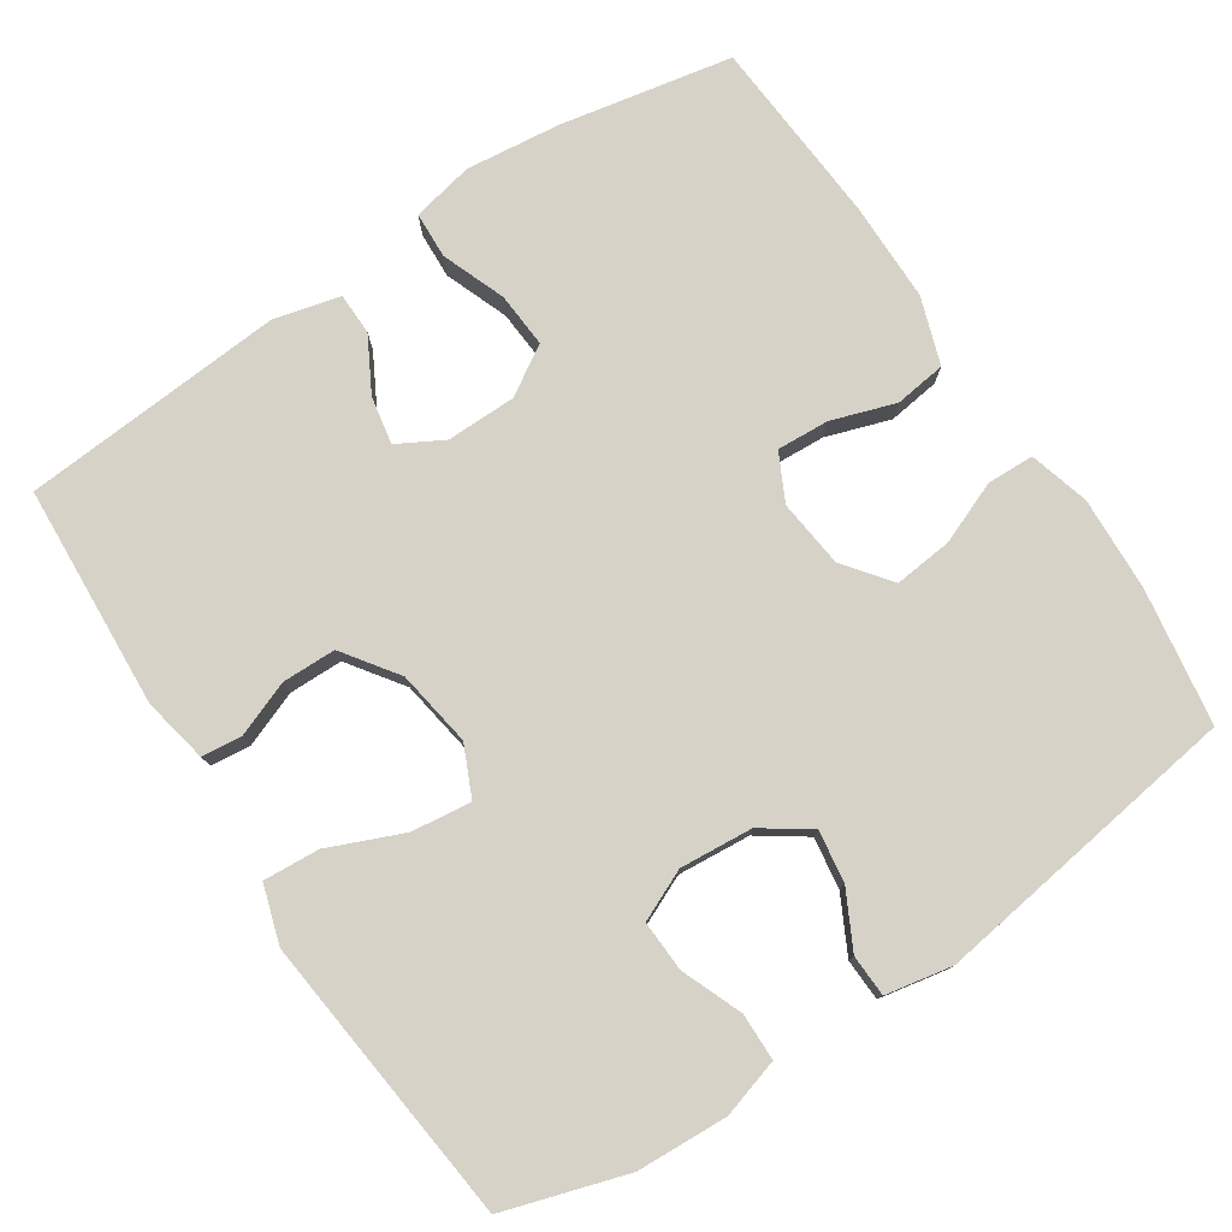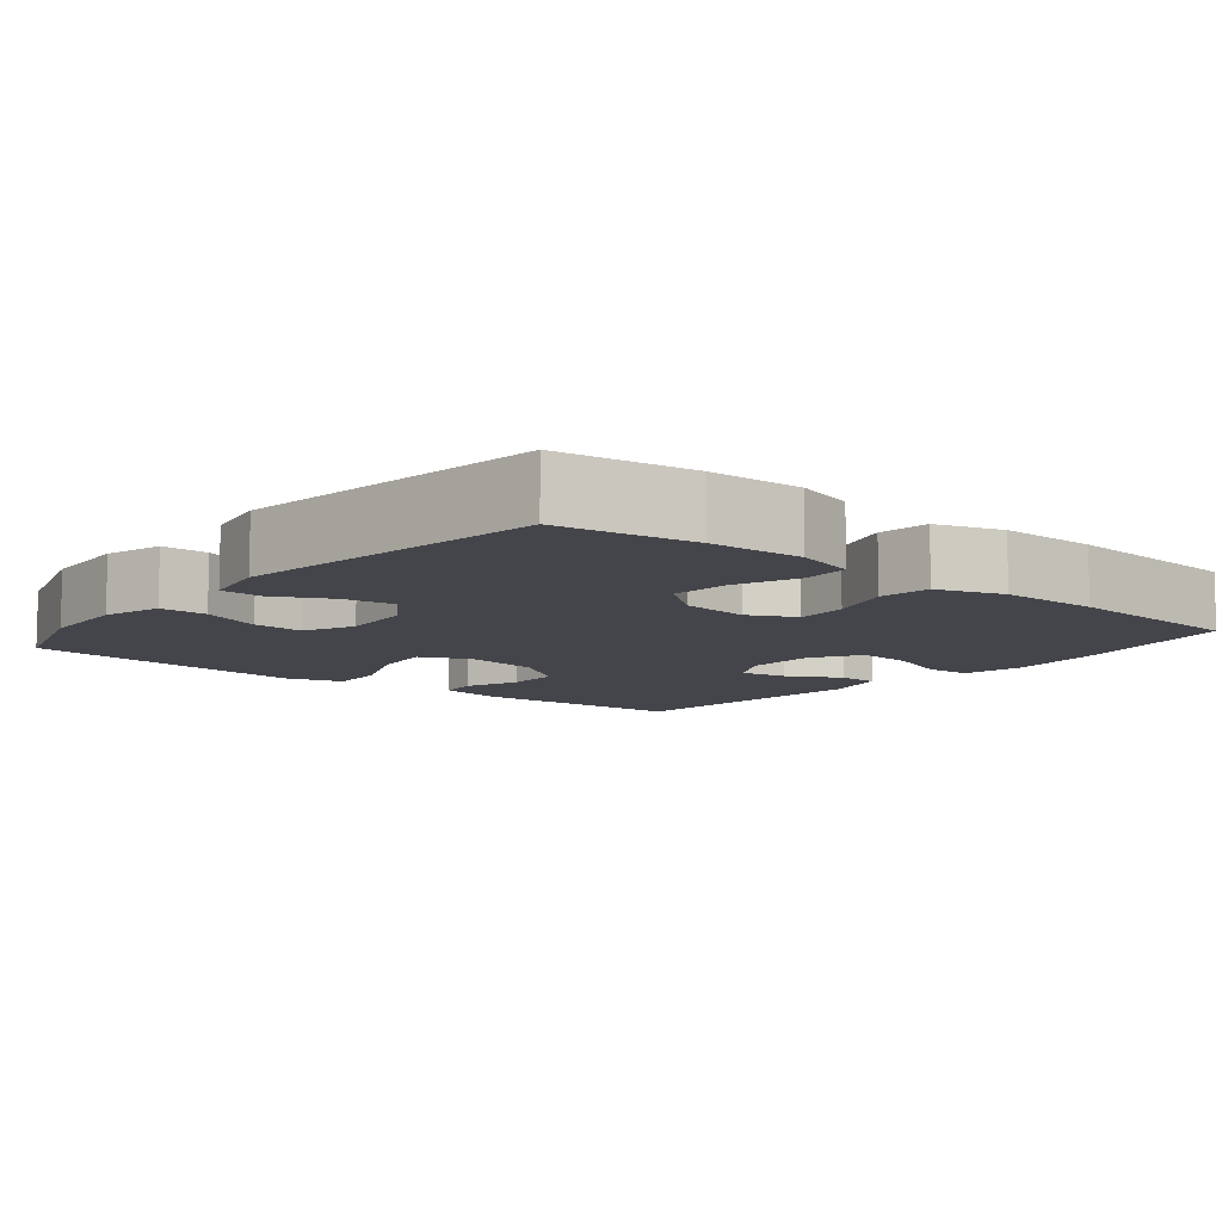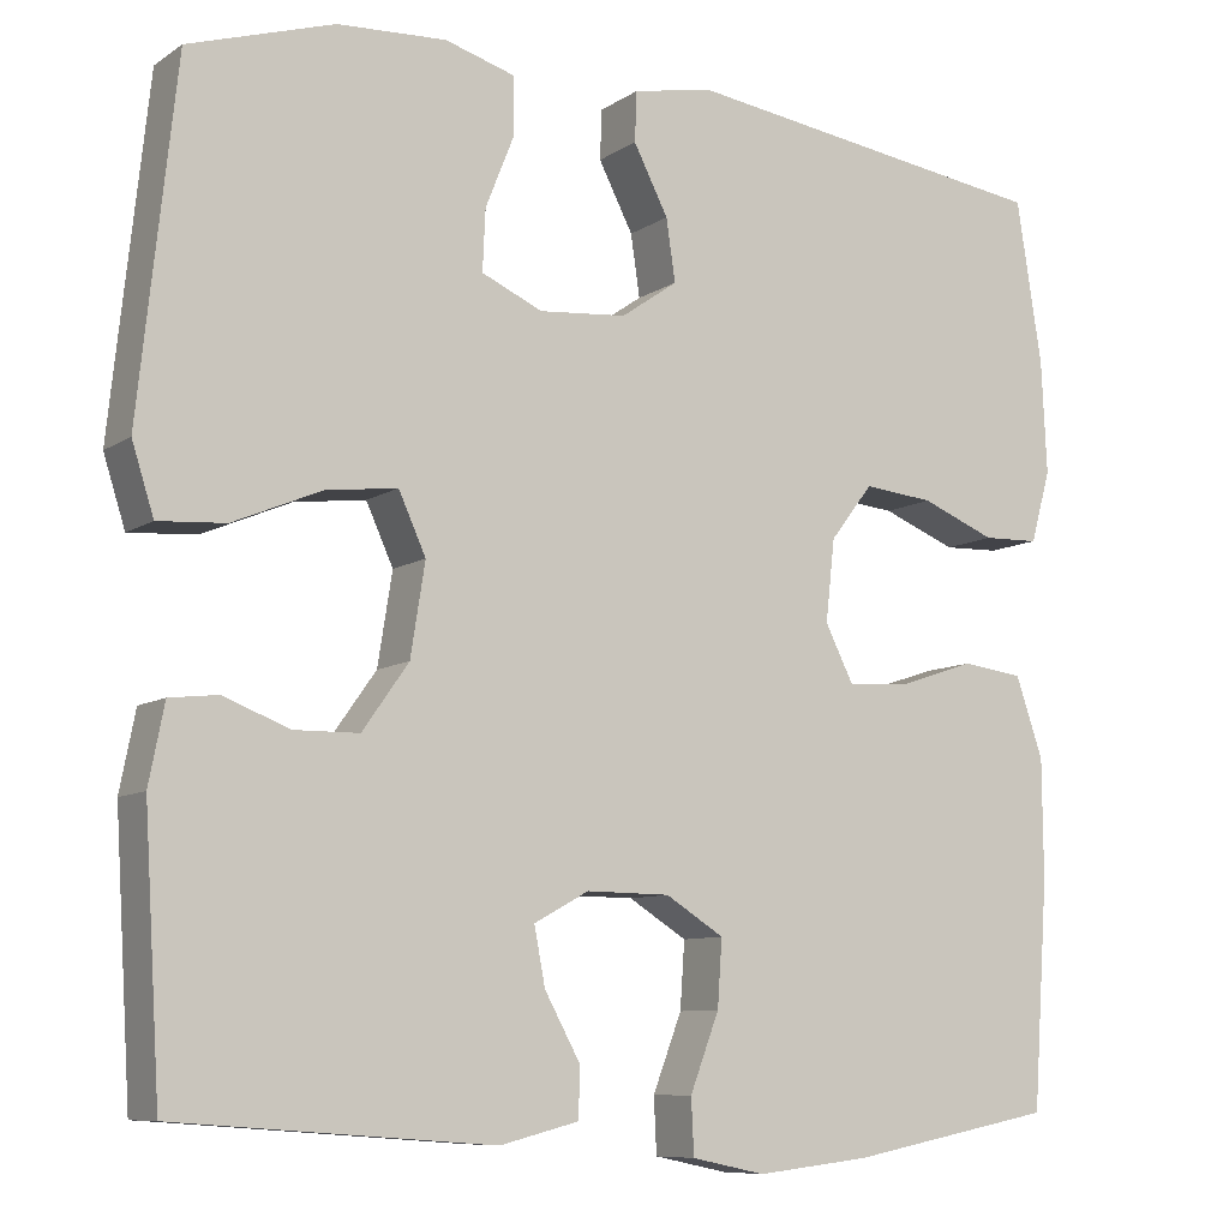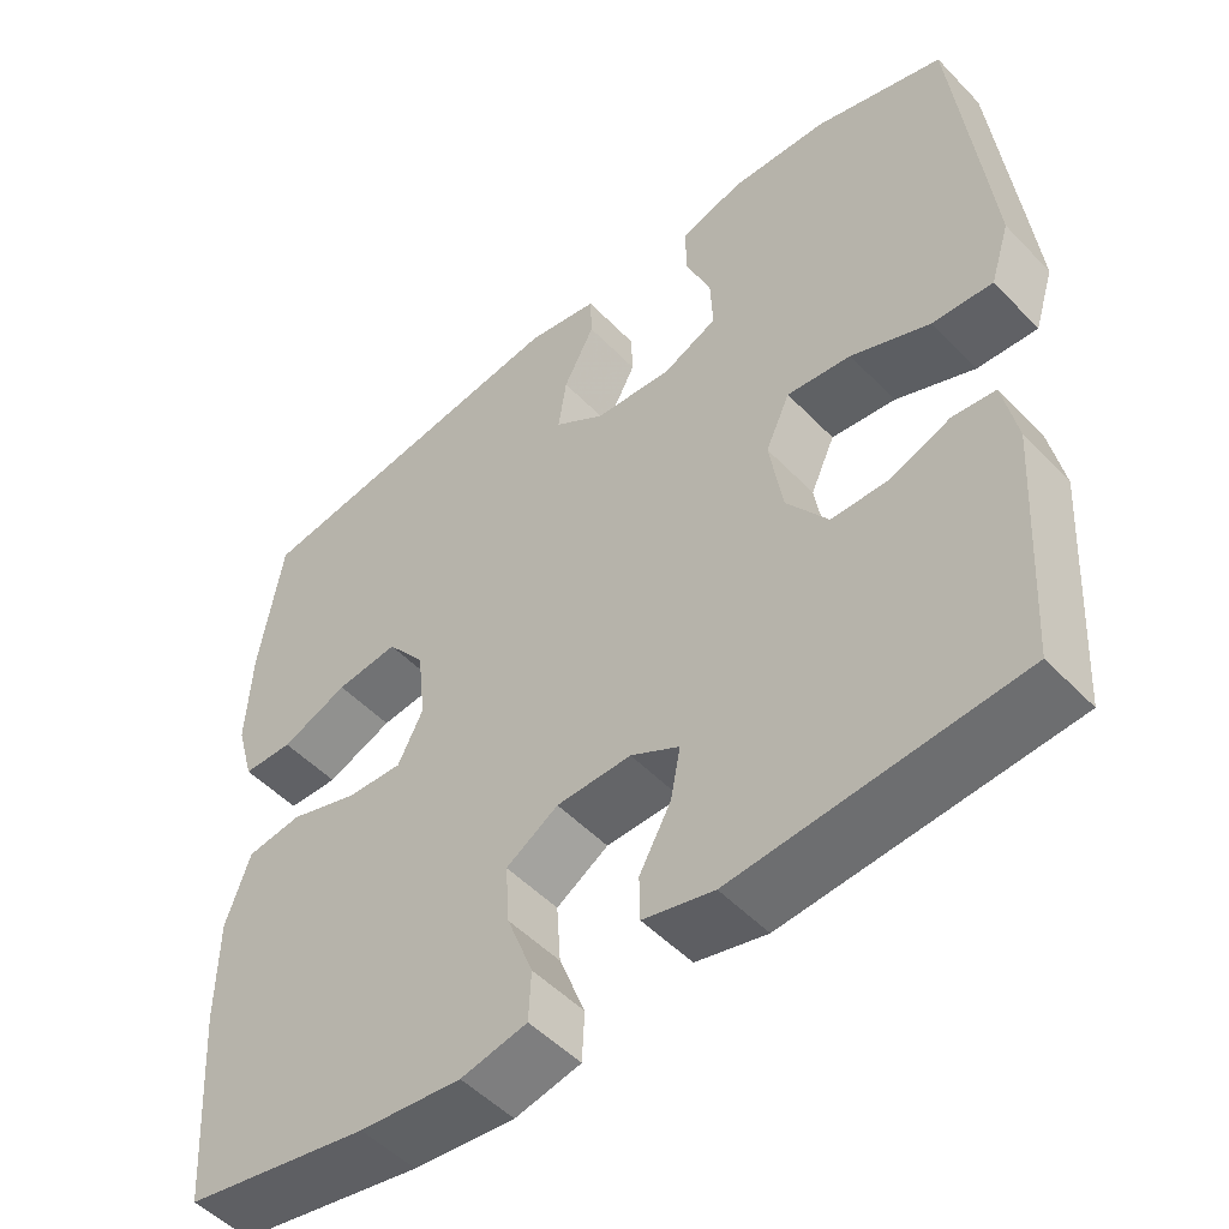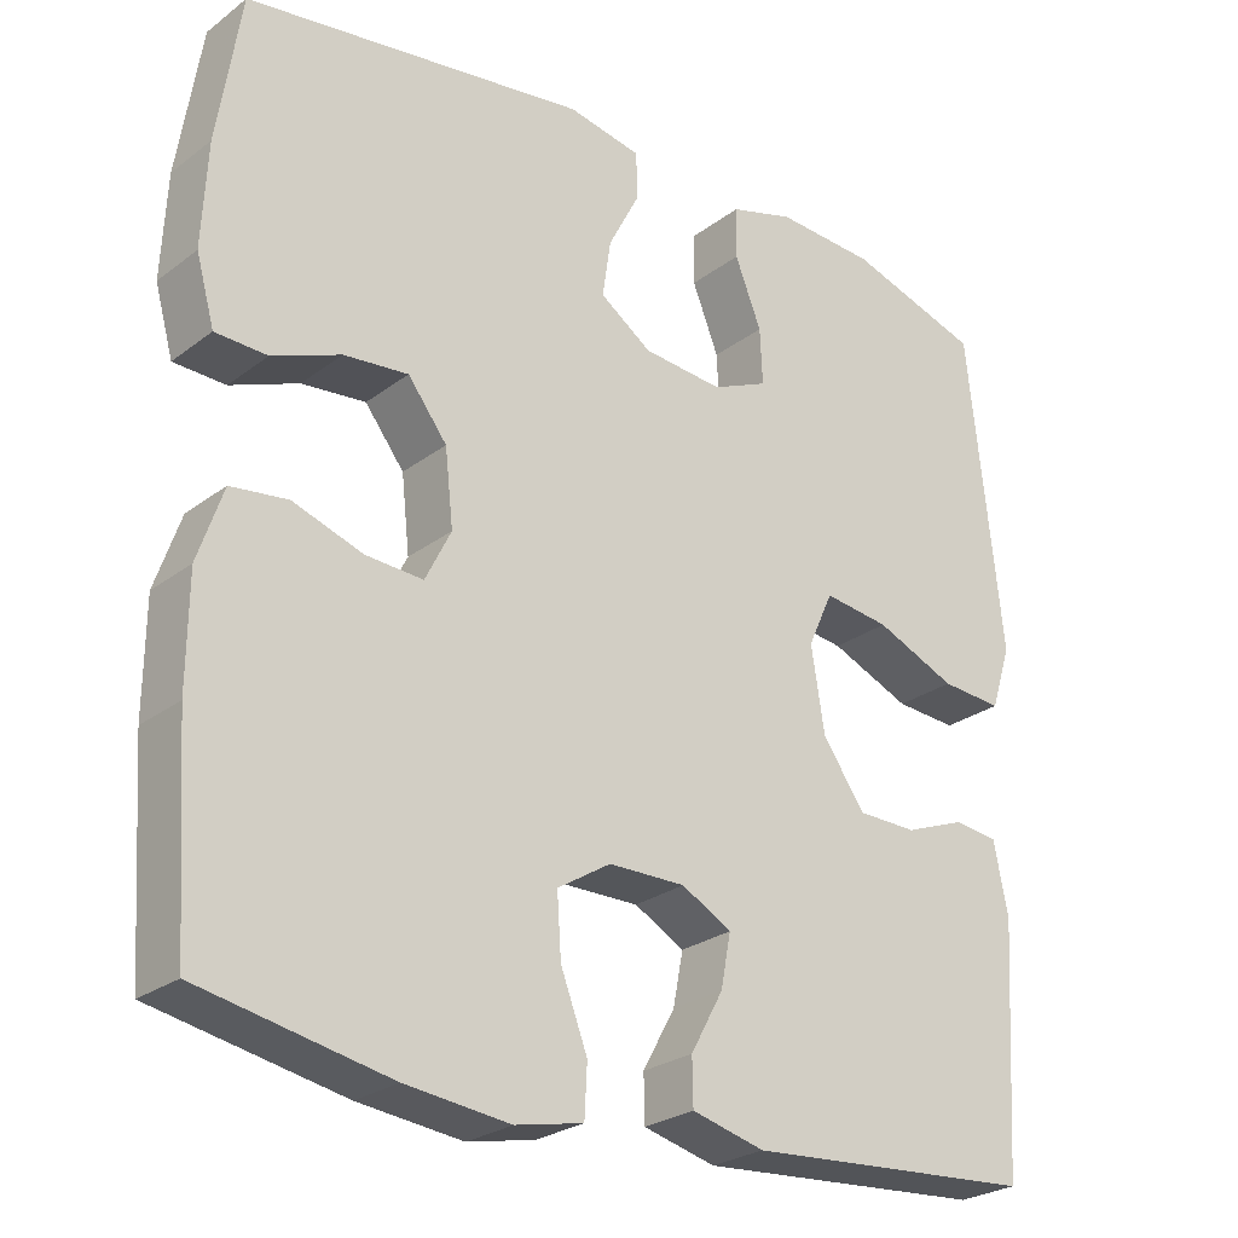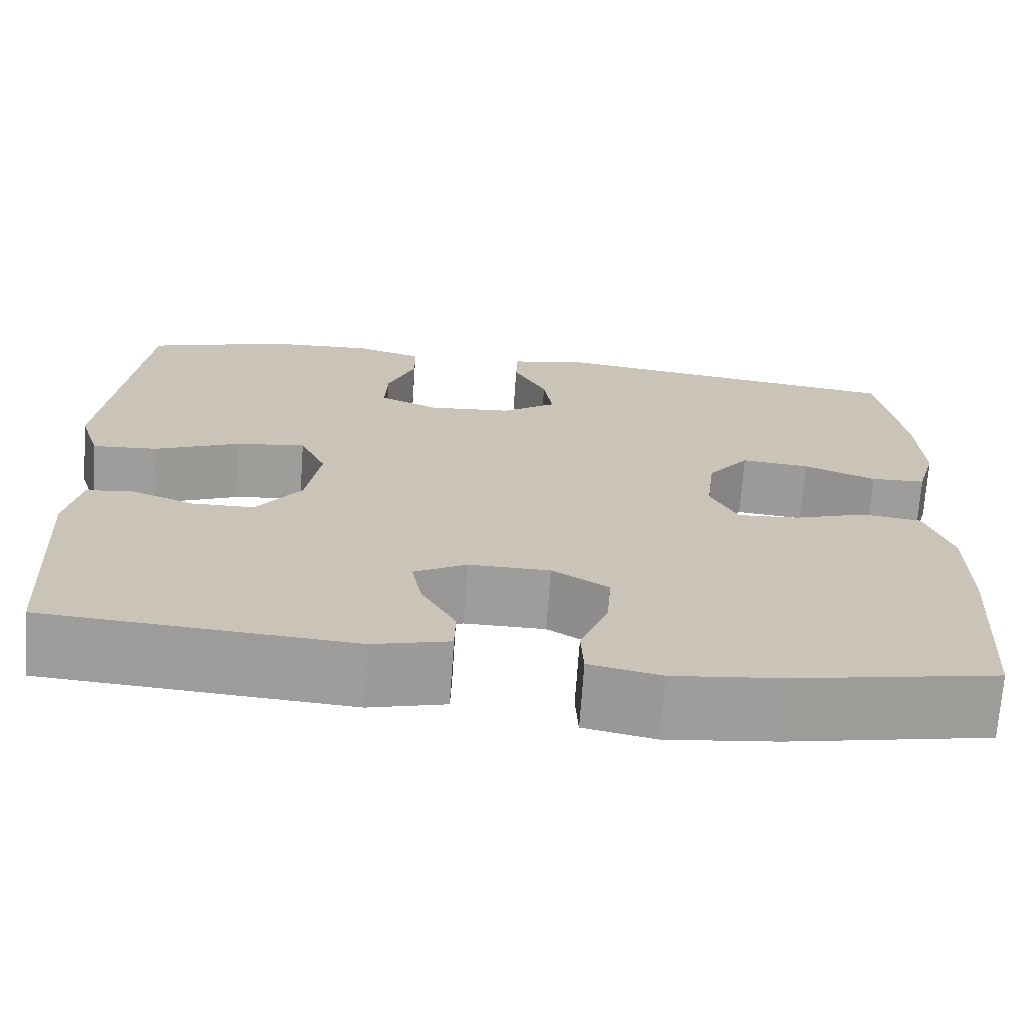
<metadata>
{"format":"obj","ext":"obj","renderer":"f3d","projection":"perspective","resolution":1024,"background":"white","views":[{"elev":78.0,"azim":-33.5,"up":"+Y"},{"elev":-9.3,"azim":50.5,"up":"+Y"},{"elev":-8.7,"azim":-31.1,"up":"+Z"},{"elev":-51.1,"azim":-138.0,"up":"+Z"},{"elev":-25.9,"azim":139.8,"up":"+Z"},{"elev":-70.5,"azim":-4.0,"up":"+Z"}]}
</metadata>
<code>
v 0.5 0.07 0.5
v 0.528 0.07 0.321
v 0.534 0.07 0.197
v 0.512 0.07 0.118
v 0.45 0.07 0.116
v 0.368 0.07 0.149
v 0.291 0.07 0.157
v 0.244 0.07 0.096
v 0.234 0.07 0.006
v 0.265 0.07 -0.056
v 0.334 0.07 -0.052
v 0.418 0.07 -0.024
v 0.486 0.07 -0.033
v 0.516 0.07 -0.121
v 0.517 0.07 -0.253
v 0.5 0.07 -0.5
v 0.273 0.07 -0.544
v 0.148 0.07 -0.558
v 0.067 0.07 -0.541
v 0.064 0.07 -0.48
v 0.096 0.07 -0.396
v 0.101 0.07 -0.323
v 0.037 0.07 -0.283
v -0.055 0.07 -0.282
v -0.115 0.07 -0.315
v -0.103 0.07 -0.378
v -0.064 0.07 -0.449
v -0.065 0.07 -0.504
v -0.152 0.07 -0.526
v -0.5 0.07 -0.5
v -0.518 0.07 -0.206
v -0.501 0.07 -0.12
v -0.448 0.07 -0.114
v -0.375 0.07 -0.142
v -0.304 0.07 -0.141
v -0.253 0.07 -0.069
v -0.237 0.07 0.032
v -0.267 0.07 0.098
v -0.346 0.07 0.088
v -0.443 0.07 0.047
v -0.517 0.07 0.042
v -0.541 0.07 0.118
v -0.528 0.07 0.241
v -0.5 0.07 0.5
v -0.34 0.07 0.55
v -0.22 0.07 0.556
v -0.143 0.07 0.533
v -0.142 0.07 0.471
v -0.174 0.07 0.391
v -0.177 0.07 0.324
v -0.11 0.07 0.294
v -0.014 0.07 0.302
v 0.048 0.07 0.345
v 0.038 0.07 0.413
v 0 0.07 0.487
v 0.002 0.07 0.542
v 0.09 0.07 0.559
v 0.5 0 0.5
v 0.528 0 0.321
v 0.534 0 0.197
v 0.512 0 0.118
v 0.45 0 0.116
v 0.368 0 0.149
v 0.291 0 0.157
v 0.244 0 0.096
v 0.234 0 0.006
v 0.265 0 -0.056
v 0.334 0 -0.052
v 0.418 0 -0.024
v 0.486 0 -0.033
v 0.516 0 -0.121
v 0.517 0 -0.253
v 0.5 0 -0.5
v 0.273 0 -0.544
v 0.148 0 -0.558
v 0.067 0 -0.541
v 0.064 0 -0.48
v 0.096 0 -0.396
v 0.101 0 -0.323
v 0.037 0 -0.283
v -0.055 0 -0.282
v -0.115 0 -0.315
v -0.103 0 -0.378
v -0.064 0 -0.449
v -0.065 0 -0.504
v -0.152 0 -0.526
v -0.5 0 -0.5
v -0.518 0 -0.206
v -0.501 0 -0.12
v -0.448 0 -0.114
v -0.375 0 -0.142
v -0.304 0 -0.141
v -0.253 0 -0.069
v -0.237 0 0.032
v -0.267 0 0.098
v -0.346 0 0.088
v -0.443 0 0.047
v -0.517 0 0.042
v -0.541 0 0.118
v -0.528 0 0.241
v -0.5 0 0.5
v -0.34 0 0.55
v -0.22 0 0.556
v -0.143 0 0.533
v -0.142 0 0.471
v -0.174 0 0.391
v -0.177 0 0.324
v -0.11 0 0.294
v -0.014 0 0.302
v 0.048 0 0.345
v 0.038 0 0.413
v 0 0 0.487
v 0.002 0 0.542
v 0.09 0 0.559
f 4 5 6
f 3 4 6
f 2 3 6
f 1 2 6
f 57 1 6
f 56 57 6
f 55 56 6
f 54 55 6
f 53 54 6 7
f 52 53 7 8
f 51 52 8 9
f 50 51 9 10
f 47 48 49
f 46 47 49
f 45 46 49
f 44 45 49
f 43 44 49
f 42 43 49
f 41 42 49
f 40 41 49
f 39 40 49
f 38 39 49 50
f 37 38 50 10
f 32 33 34
f 31 32 34
f 30 31 34
f 29 30 34
f 28 29 34
f 27 28 34
f 26 27 34
f 25 26 34 35
f 24 25 35 36
f 19 20 21
f 18 19 21
f 17 18 21
f 16 17 21
f 15 16 21
f 14 15 21
f 13 14 21
f 12 13 21
f 11 12 21
f 10 11 21 22
f 36 37 10
f 24 36 10
f 23 24 10
f 10 22 23
f 63 62 61
f 63 61 60
f 63 60 59
f 63 59 58
f 63 58 114
f 63 114 113
f 63 113 112
f 63 112 111
f 64 63 111 110
f 65 64 110 109
f 66 65 109 108
f 67 66 108 107
f 106 105 104
f 106 104 103
f 106 103 102
f 106 102 101
f 106 101 100
f 106 100 99
f 106 99 98
f 106 98 97
f 106 97 96
f 107 106 96 95
f 67 107 95 94
f 91 90 89
f 91 89 88
f 91 88 87
f 91 87 86
f 91 86 85
f 91 85 84
f 91 84 83
f 92 91 83 82
f 93 92 82 81
f 78 77 76
f 78 76 75
f 78 75 74
f 78 74 73
f 78 73 72
f 78 72 71
f 78 71 70
f 78 70 69
f 78 69 68
f 79 78 68 67
f 67 94 93
f 67 93 81
f 67 81 80
f 80 79 67
f 1 58 59 2
f 2 59 60 3
f 3 60 61 4
f 4 61 62 5
f 5 62 63 6
f 6 63 64 7
f 7 64 65 8
f 8 65 66 9
f 9 66 67 10
f 10 67 68 11
f 11 68 69 12
f 12 69 70 13
f 13 70 71 14
f 14 71 72 15
f 15 72 73 16
f 16 73 74 17
f 17 74 75 18
f 18 75 76 19
f 19 76 77 20
f 20 77 78 21
f 21 78 79 22
f 22 79 80 23
f 23 80 81 24
f 24 81 82 25
f 25 82 83 26
f 26 83 84 27
f 27 84 85 28
f 28 85 86 29
f 29 86 87 30
f 30 87 88 31
f 31 88 89 32
f 32 89 90 33
f 33 90 91 34
f 34 91 92 35
f 35 92 93 36
f 36 93 94 37
f 37 94 95 38
f 38 95 96 39
f 39 96 97 40
f 40 97 98 41
f 41 98 99 42
f 42 99 100 43
f 43 100 101 44
f 44 101 102 45
f 45 102 103 46
f 46 103 104 47
f 47 104 105 48
f 48 105 106 49
f 49 106 107 50
f 50 107 108 51
f 51 108 109 52
f 52 109 110 53
f 53 110 111 54
f 54 111 112 55
f 55 112 113 56
f 56 113 114 57
f 57 114 58 1

</code>
